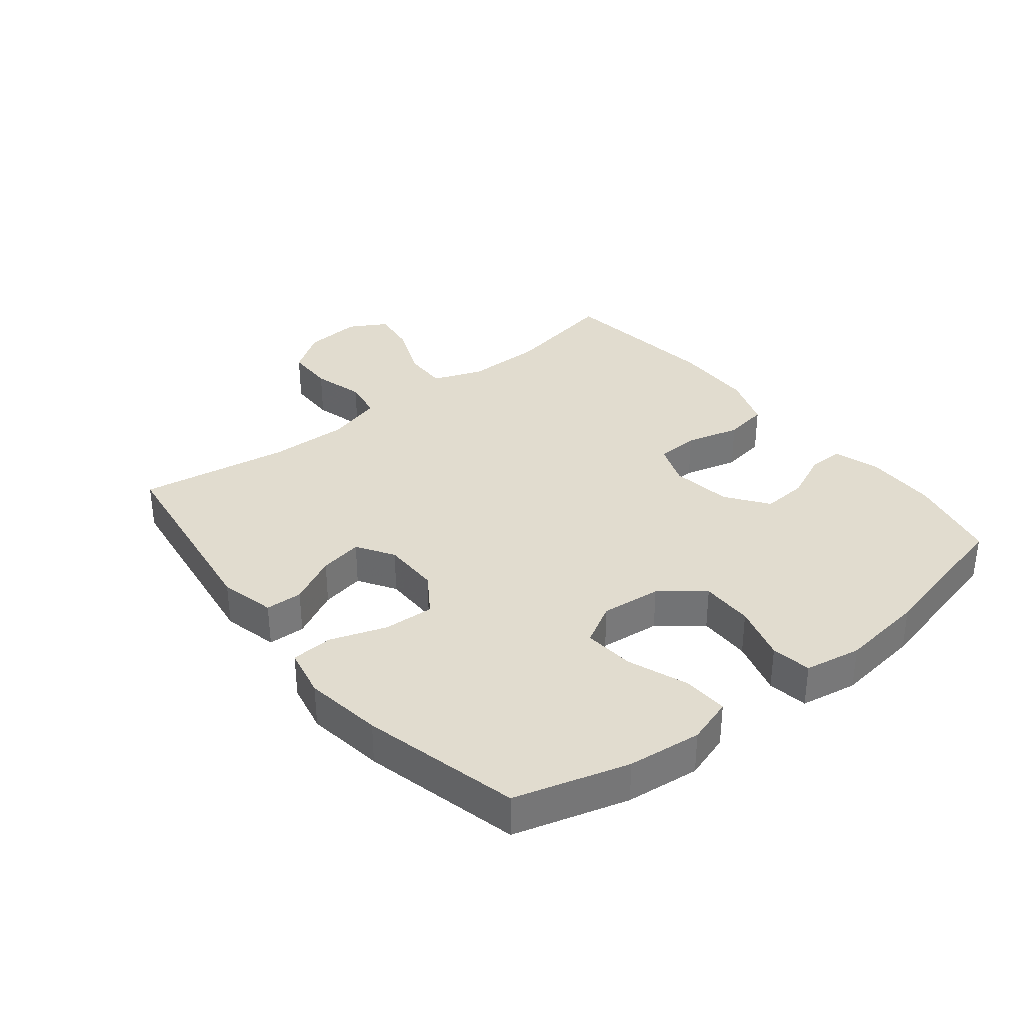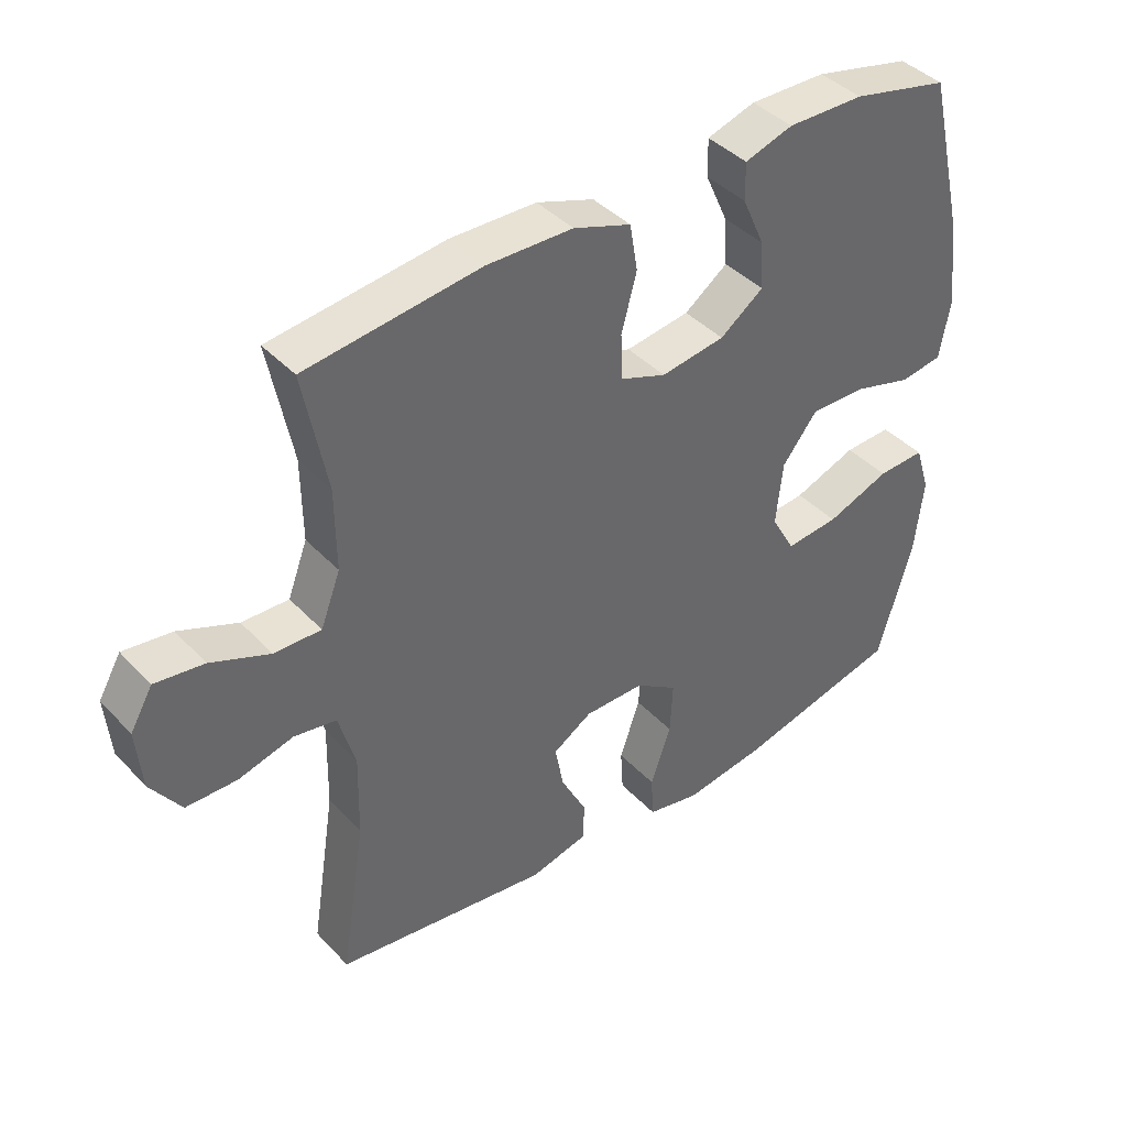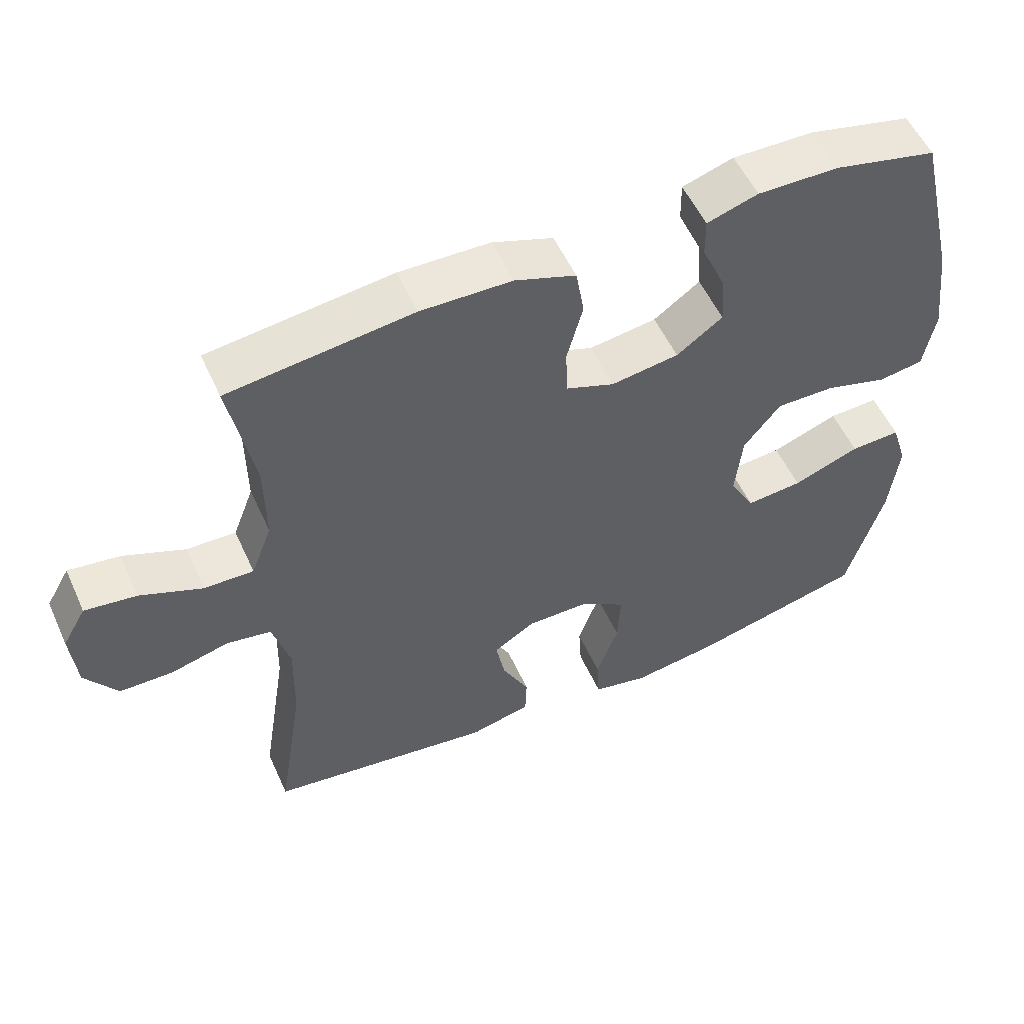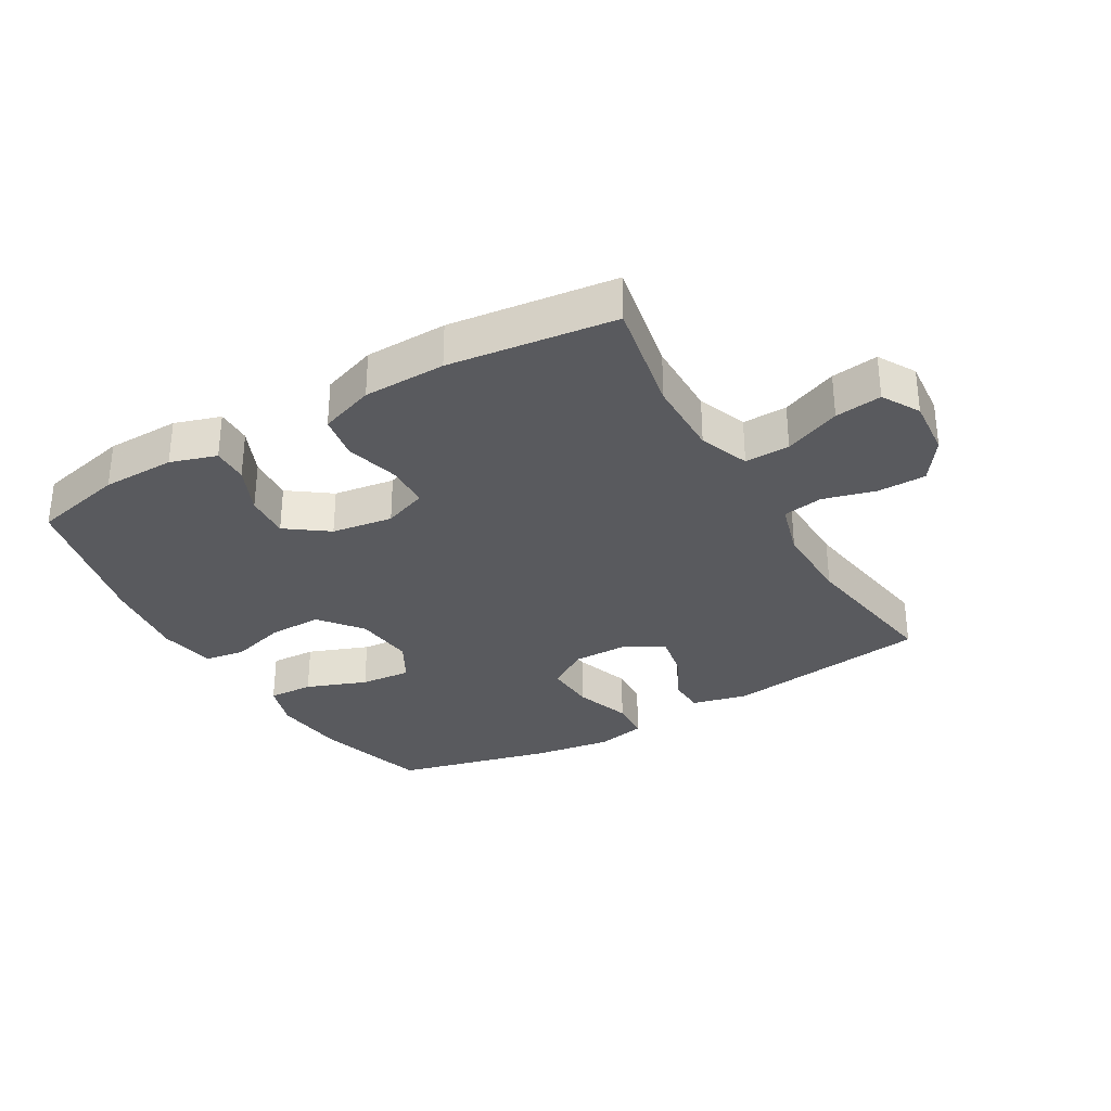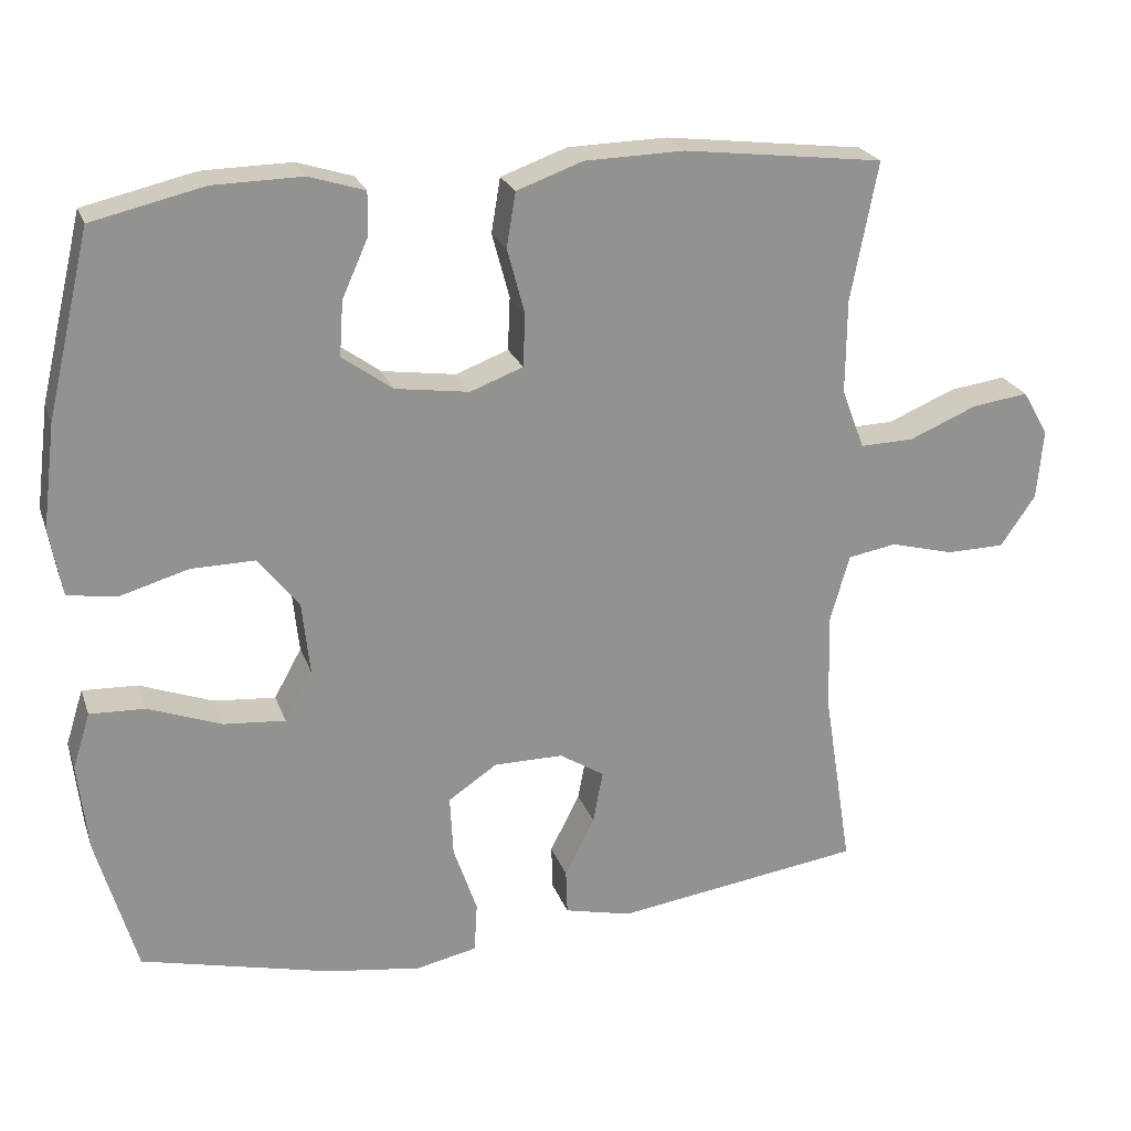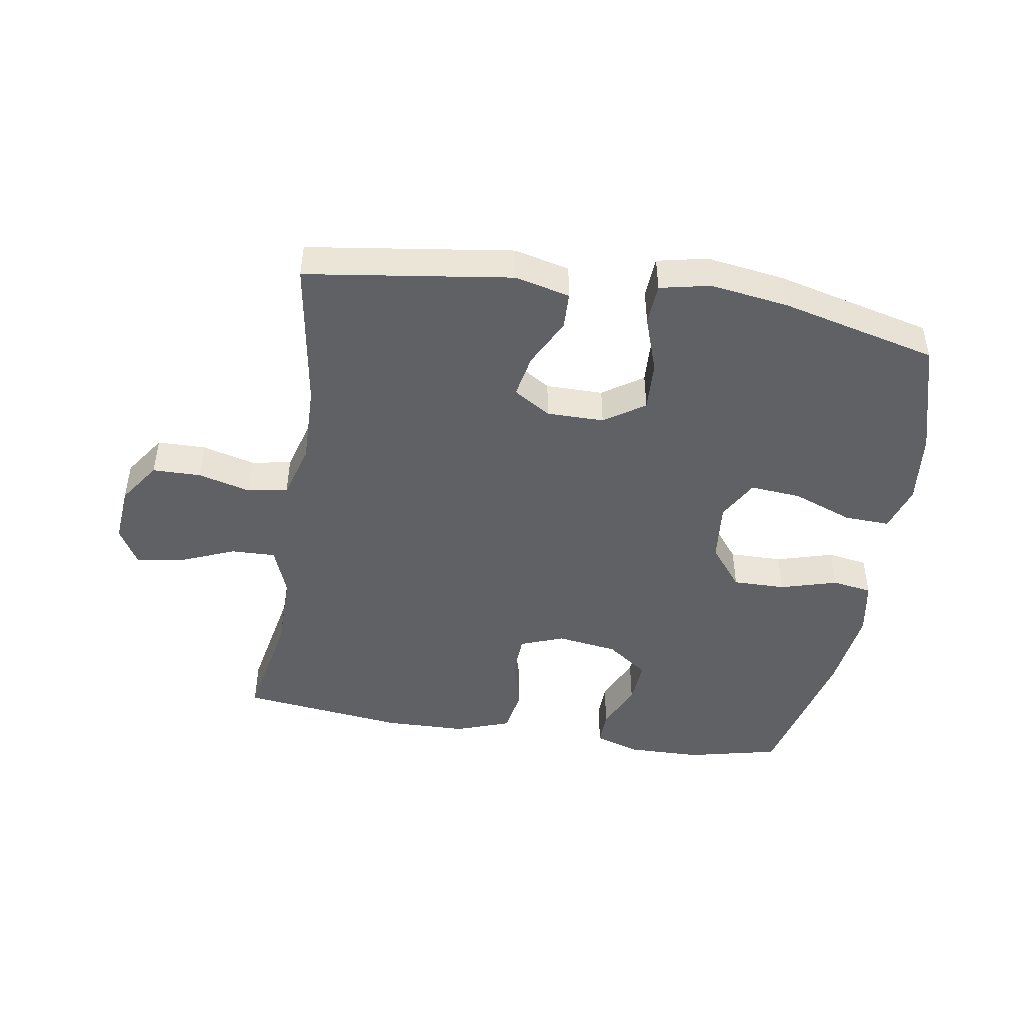
<metadata>
{"format":"obj","ext":"obj","renderer":"f3d","projection":"perspective","resolution":1024,"background":"white","views":[{"elev":34.3,"azim":-128.7,"up":"+Y"},{"elev":41.1,"azim":141.3,"up":"+Z"},{"elev":54.5,"azim":155.8,"up":"+Z"},{"elev":-31.7,"azim":30.1,"up":"+Y"},{"elev":23.4,"azim":-16.9,"up":"+Z"},{"elev":-46.3,"azim":170.8,"up":"+Y"}]}
</metadata>
<code>
v -0.5 0.07 0.5
v -0.353 0.07 0.534
v -0.237 0.07 0.536
v -0.164 0.07 0.513
v -0.165 0.07 0.456
v -0.199 0.07 0.38
v -0.204 0.07 0.308
v -0.138 0.07 0.26
v -0.041 0.07 0.246
v 0.028 0.07 0.272
v 0.031 0.07 0.341
v 0.008 0.07 0.427
v 0.02 0.07 0.498
v 0.107 0.07 0.529
v 0.237 0.07 0.532
v 0.5 0.07 0.5
v 0.465 0.07 0.318
v 0.464 0.07 0.194
v 0.494 0.07 0.115
v 0.565 0.07 0.117
v 0.654 0.07 0.154
v 0.728 0.07 0.164
v 0.762 0.07 0.105
v 0.754 0.07 0.013
v 0.708 0.07 -0.054
v 0.631 0.07 -0.055
v 0.548 0.07 -0.033
v 0.484 0.07 -0.044
v 0.459 0.07 -0.132
v 0.462 0.07 -0.26
v 0.5 0.07 -0.5
v 0.174 0.07 -0.546
v 0.086 0.07 -0.525
v 0.084 0.07 -0.466
v 0.123 0.07 -0.389
v 0.136 0.07 -0.32
v 0.077 0.07 -0.283
v -0.014 0.07 -0.283
v -0.078 0.07 -0.326
v -0.074 0.07 -0.406
v -0.043 0.07 -0.496
v -0.047 0.07 -0.562
v -0.127 0.07 -0.579
v -0.251 0.07 -0.561
v -0.5 0.07 -0.5
v -0.552 0.07 -0.32
v -0.565 0.07 -0.203
v -0.542 0.07 -0.13
v -0.47 0.07 -0.133
v -0.374 0.07 -0.169
v -0.293 0.07 -0.176
v -0.257 0.07 -0.111
v -0.267 0.07 -0.015
v -0.32 0.07 0.052
v -0.404 0.07 0.051
v -0.494 0.07 0.025
v -0.558 0.07 0.035
v -0.574 0.07 0.125
v -0.557 0.07 0.26
v -0.5 0 0.5
v -0.353 0 0.534
v -0.237 0 0.536
v -0.164 0 0.513
v -0.165 0 0.456
v -0.199 0 0.38
v -0.204 0 0.308
v -0.138 0 0.26
v -0.041 0 0.246
v 0.028 0 0.272
v 0.031 0 0.341
v 0.008 0 0.427
v 0.02 0 0.498
v 0.107 0 0.529
v 0.237 0 0.532
v 0.5 0 0.5
v 0.465 0 0.318
v 0.464 0 0.194
v 0.494 0 0.115
v 0.565 0 0.117
v 0.654 0 0.154
v 0.728 0 0.164
v 0.762 0 0.105
v 0.754 0 0.013
v 0.708 0 -0.054
v 0.631 0 -0.055
v 0.548 0 -0.033
v 0.484 0 -0.044
v 0.459 0 -0.132
v 0.462 0 -0.26
v 0.5 0 -0.5
v 0.174 0 -0.546
v 0.086 0 -0.525
v 0.084 0 -0.466
v 0.123 0 -0.389
v 0.136 0 -0.32
v 0.077 0 -0.283
v -0.014 0 -0.283
v -0.078 0 -0.326
v -0.074 0 -0.406
v -0.043 0 -0.496
v -0.047 0 -0.562
v -0.127 0 -0.579
v -0.251 0 -0.561
v -0.5 0 -0.5
v -0.552 0 -0.32
v -0.565 0 -0.203
v -0.542 0 -0.13
v -0.47 0 -0.133
v -0.374 0 -0.169
v -0.293 0 -0.176
v -0.257 0 -0.111
v -0.267 0 -0.015
v -0.32 0 0.052
v -0.404 0 0.051
v -0.494 0 0.025
v -0.558 0 0.035
v -0.574 0 0.125
v -0.557 0 0.26
f 55 56 57 58
f 54 55 58 59
f 47 48 49 50
f 47 50 51
f 46 47 51
f 45 46 51
f 44 45 51
f 43 44 51 52
f 40 41 42 43
f 39 40 43 52
f 32 33 34 35
f 30 31 32 35
f 29 30 35 36
f 28 29 36 37
f 24 25 26 27
f 24 27 28
f 23 24 28
f 20 21 22 23
f 19 20 23 28
f 18 19 28 37
f 14 15 16 17
f 11 12 13 14
f 10 11 14 17
f 9 10 17 18
f 3 4 5 6
f 3 6 7
f 2 3 7
f 54 59 1 2
f 53 54 2 7
f 38 39 52 53
f 38 53 7 8
f 9 18 37 38
f 8 9 38
f 117 116 115 114
f 118 117 114 113
f 109 108 107 106
f 110 109 106
f 110 106 105
f 110 105 104
f 110 104 103
f 111 110 103 102
f 102 101 100 99
f 111 102 99 98
f 94 93 92 91
f 94 91 90 89
f 95 94 89 88
f 96 95 88 87
f 86 85 84 83
f 87 86 83
f 87 83 82
f 82 81 80 79
f 87 82 79 78
f 96 87 78 77
f 76 75 74 73
f 73 72 71 70
f 76 73 70 69
f 77 76 69 68
f 65 64 63 62
f 66 65 62
f 66 62 61
f 61 60 118 113
f 66 61 113 112
f 112 111 98 97
f 67 66 112 97
f 97 96 77 68
f 97 68 67
f 1 60 61 2
f 2 61 62 3
f 3 62 63 4
f 4 63 64 5
f 5 64 65 6
f 6 65 66 7
f 7 66 67 8
f 8 67 68 9
f 9 68 69 10
f 10 69 70 11
f 11 70 71 12
f 12 71 72 13
f 13 72 73 14
f 14 73 74 15
f 15 74 75 16
f 16 75 76 17
f 17 76 77 18
f 18 77 78 19
f 19 78 79 20
f 20 79 80 21
f 21 80 81 22
f 22 81 82 23
f 23 82 83 24
f 24 83 84 25
f 25 84 85 26
f 26 85 86 27
f 27 86 87 28
f 28 87 88 29
f 29 88 89 30
f 30 89 90 31
f 31 90 91 32
f 32 91 92 33
f 33 92 93 34
f 34 93 94 35
f 35 94 95 36
f 36 95 96 37
f 37 96 97 38
f 38 97 98 39
f 39 98 99 40
f 40 99 100 41
f 41 100 101 42
f 42 101 102 43
f 43 102 103 44
f 44 103 104 45
f 45 104 105 46
f 46 105 106 47
f 47 106 107 48
f 48 107 108 49
f 49 108 109 50
f 50 109 110 51
f 51 110 111 52
f 52 111 112 53
f 53 112 113 54
f 54 113 114 55
f 55 114 115 56
f 56 115 116 57
f 57 116 117 58
f 58 117 118 59
f 59 118 60 1

</code>
